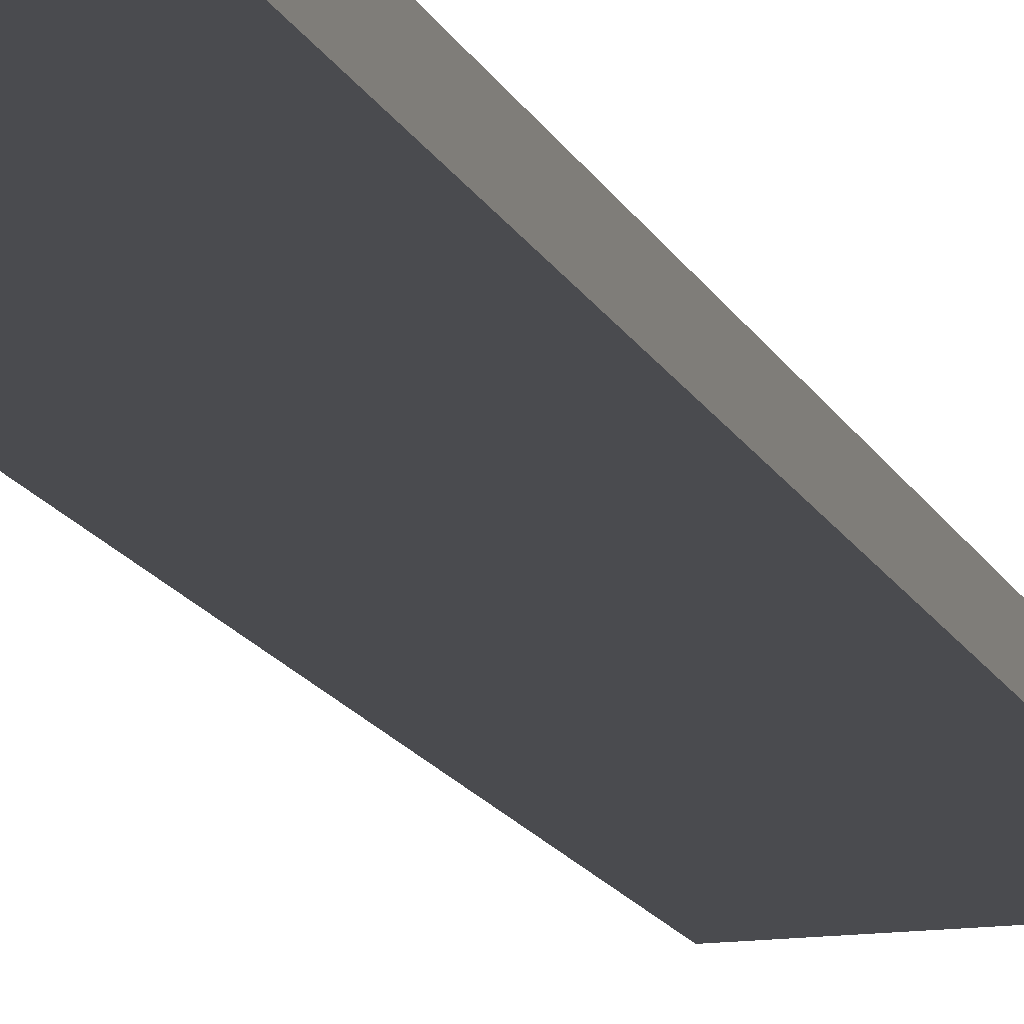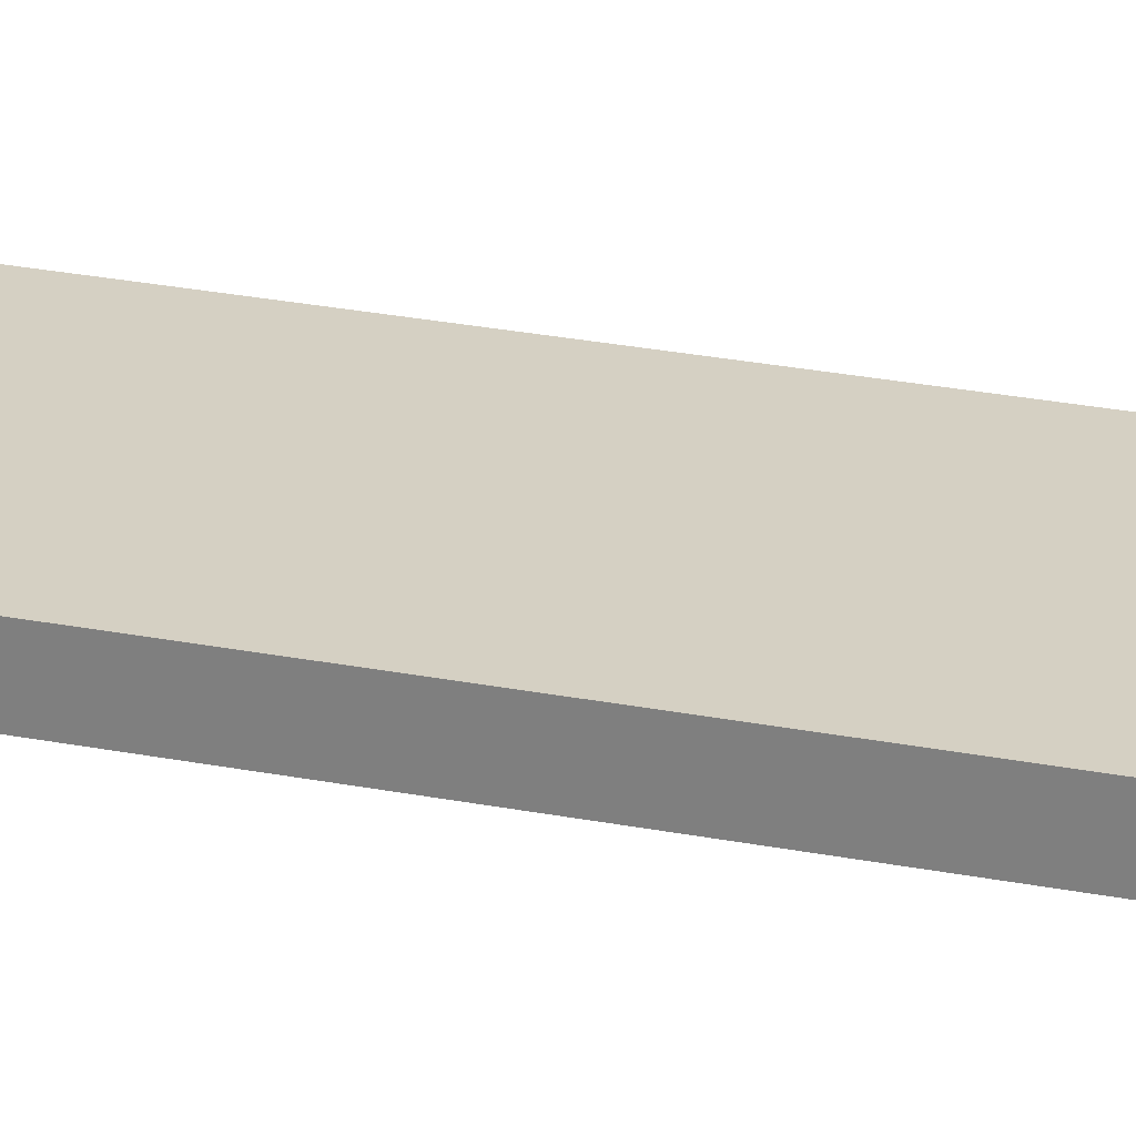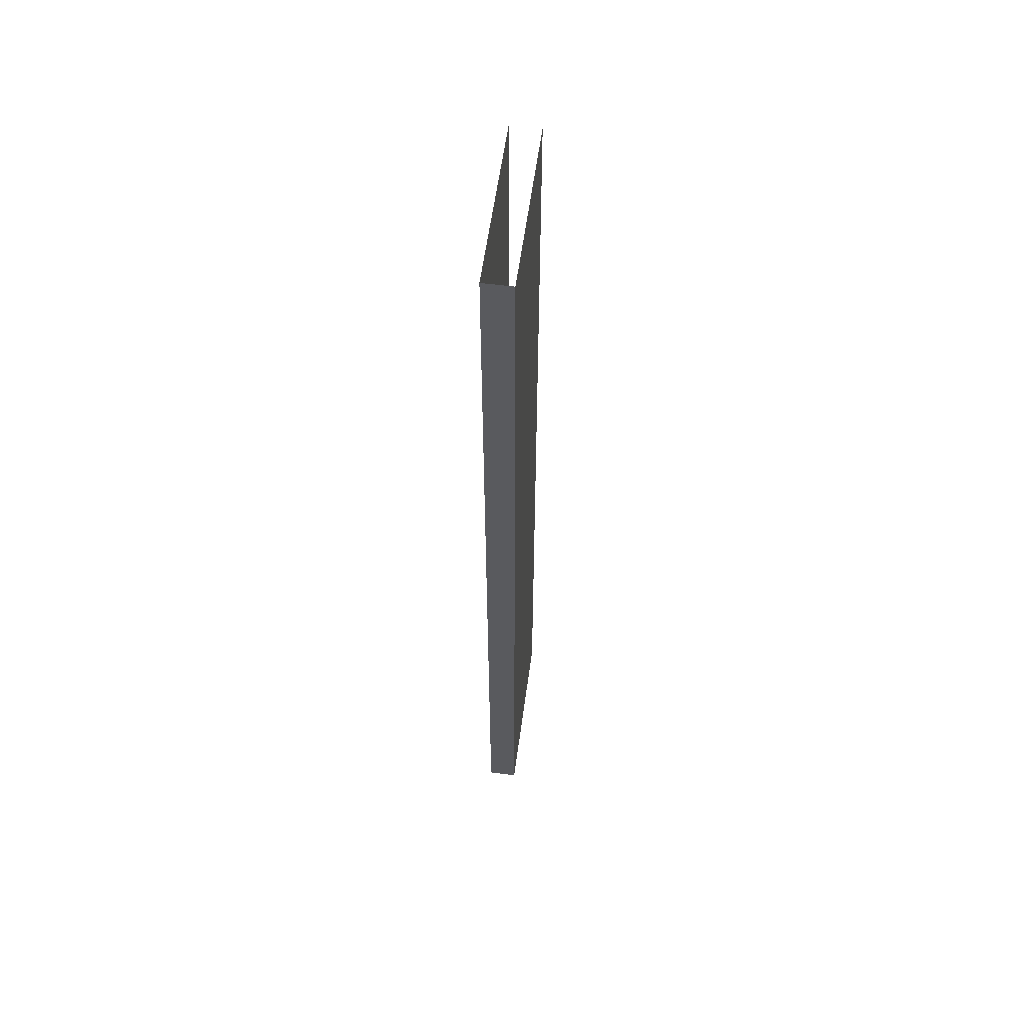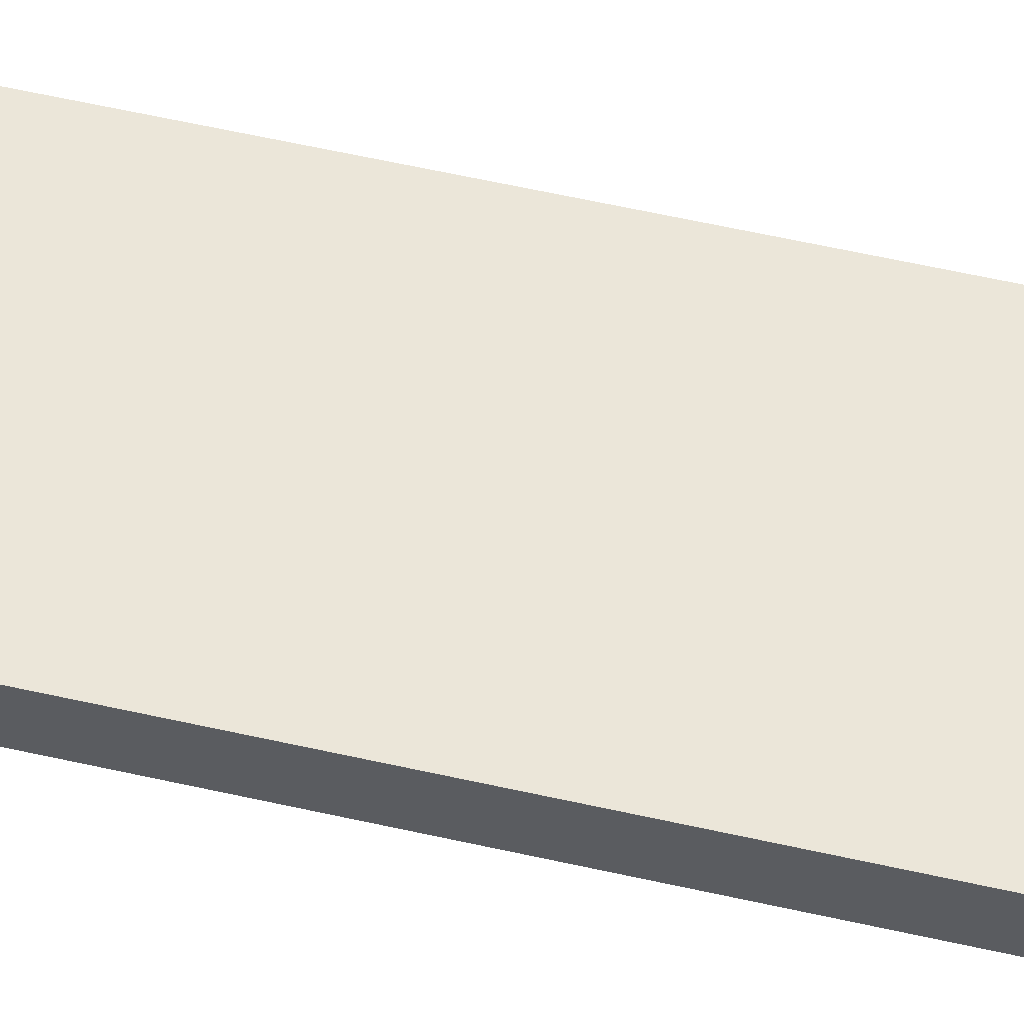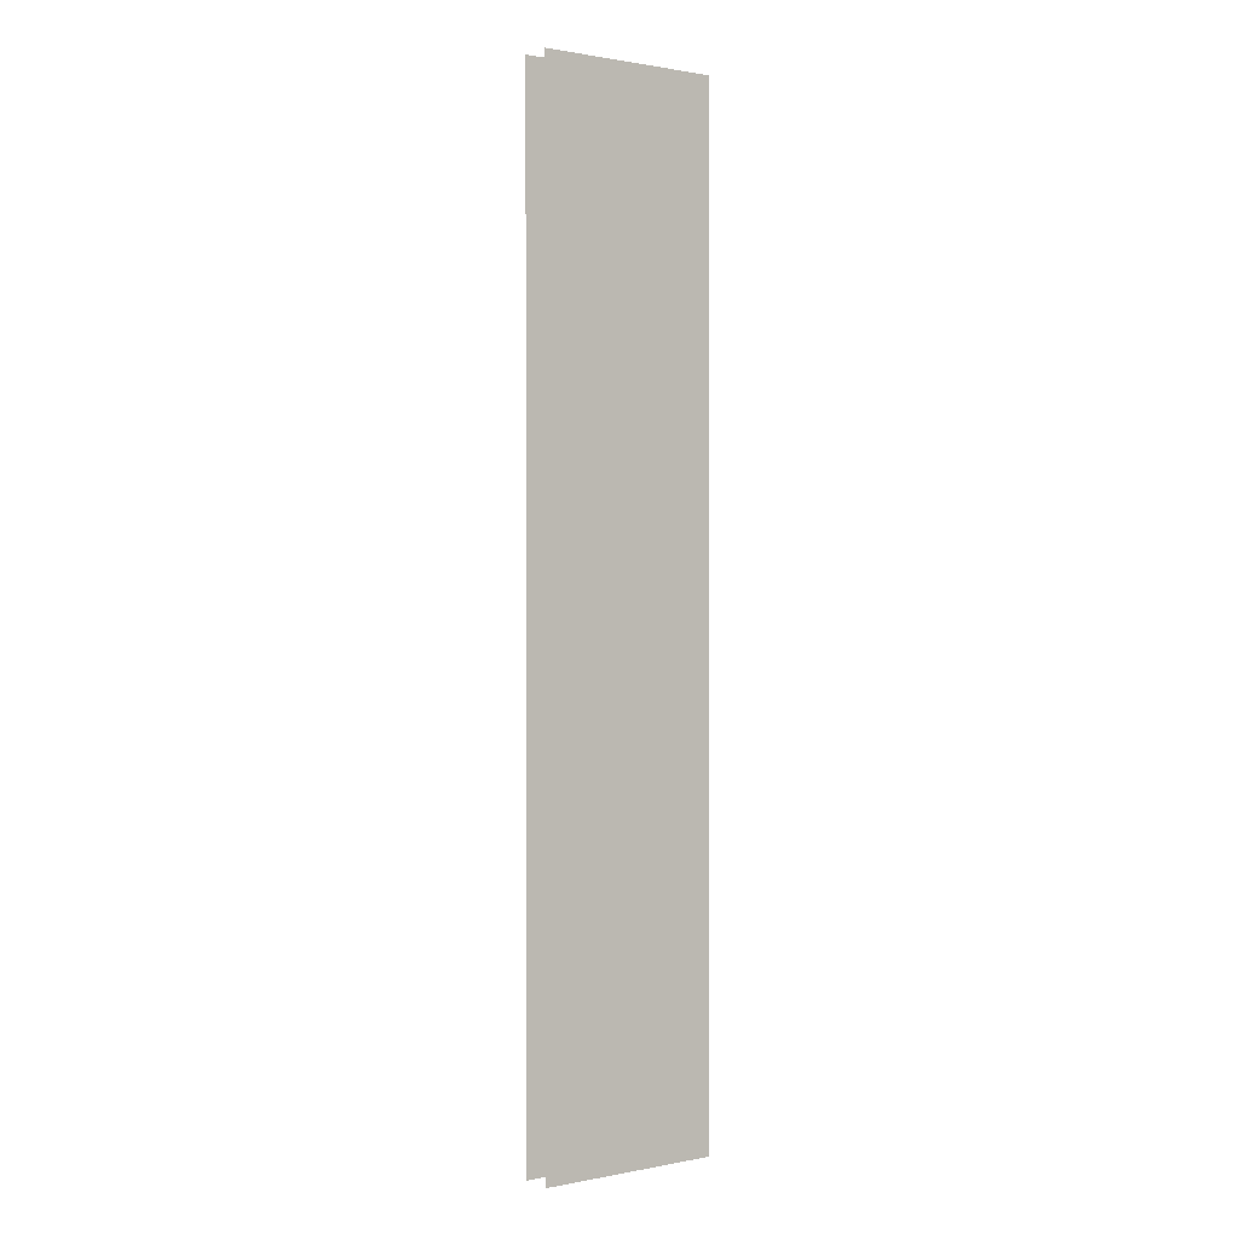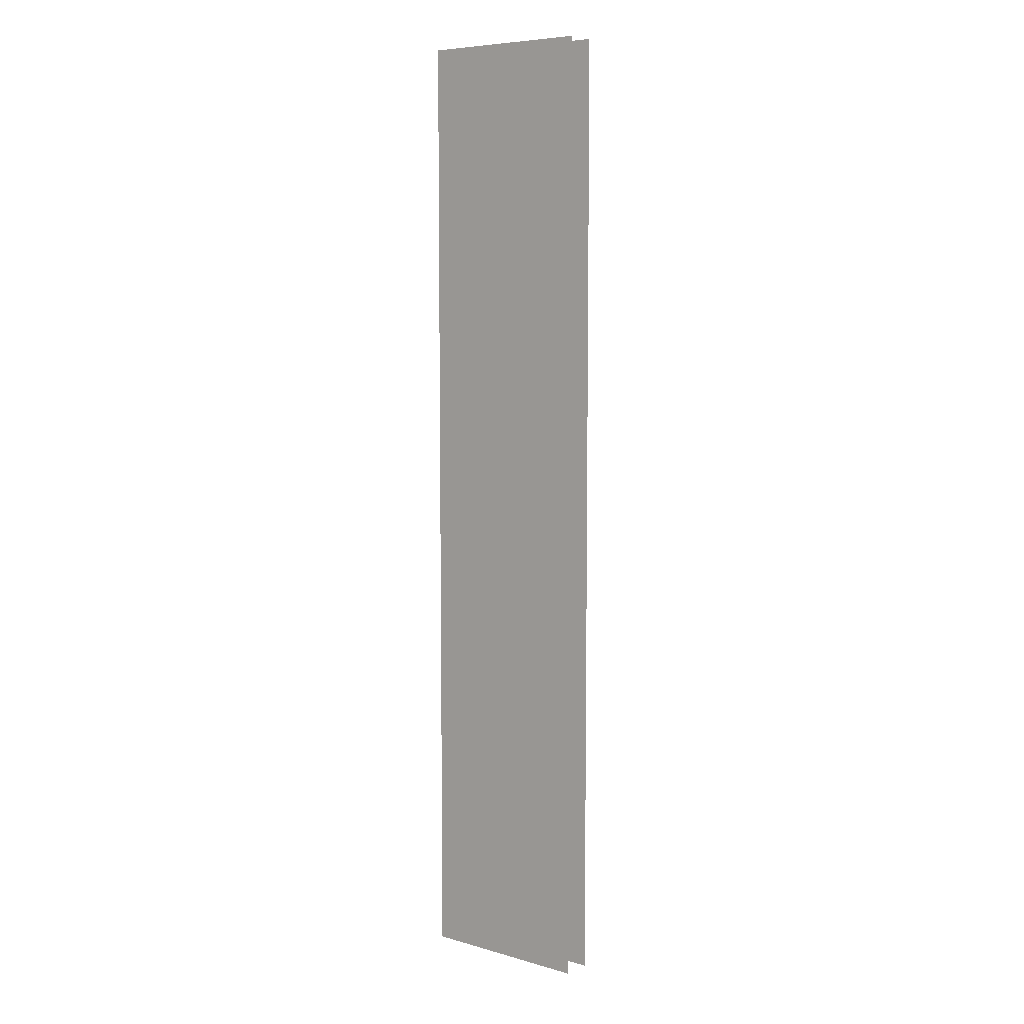
<metadata>
{"format":"obj","ext":"obj","renderer":"f3d","projection":"perspective","resolution":1024,"background":"white","views":[{"elev":-14.3,"azim":-163.0,"up":"+Y"},{"elev":26.3,"azim":-72.7,"up":"+Y"},{"elev":57.9,"azim":-82.3,"up":"+Z"},{"elev":56.3,"azim":-76.5,"up":"+Y"},{"elev":1.1,"azim":144.7,"up":"+Z"},{"elev":7.1,"azim":38.8,"up":"+Z"}]}
</metadata>
<code>
o B_3_2/B_3_1_2/mesh15/mesh15-geometry#mesh15-geometry
v 0.4759 0.6704 0.3381
v 0.4759 0.6704 -0.3742
v 0.3464 0.6704 0.3381
v 0.3464 0.6704 -0.3742
v 0.3464 0.6488 -0.3742
v 0.3464 0.6488 0.3381
v 0.4759 0.6488 -0.3742
v 0.4759 0.6488 0.3381
f 1 2 3
f 4 3 2
f 4 5 3
f 6 3 5
f 5 7 6
f 8 6 7
f 3 2 1
f 2 3 4
f 3 5 4
f 5 3 6
f 6 7 5
f 7 6 8

</code>
